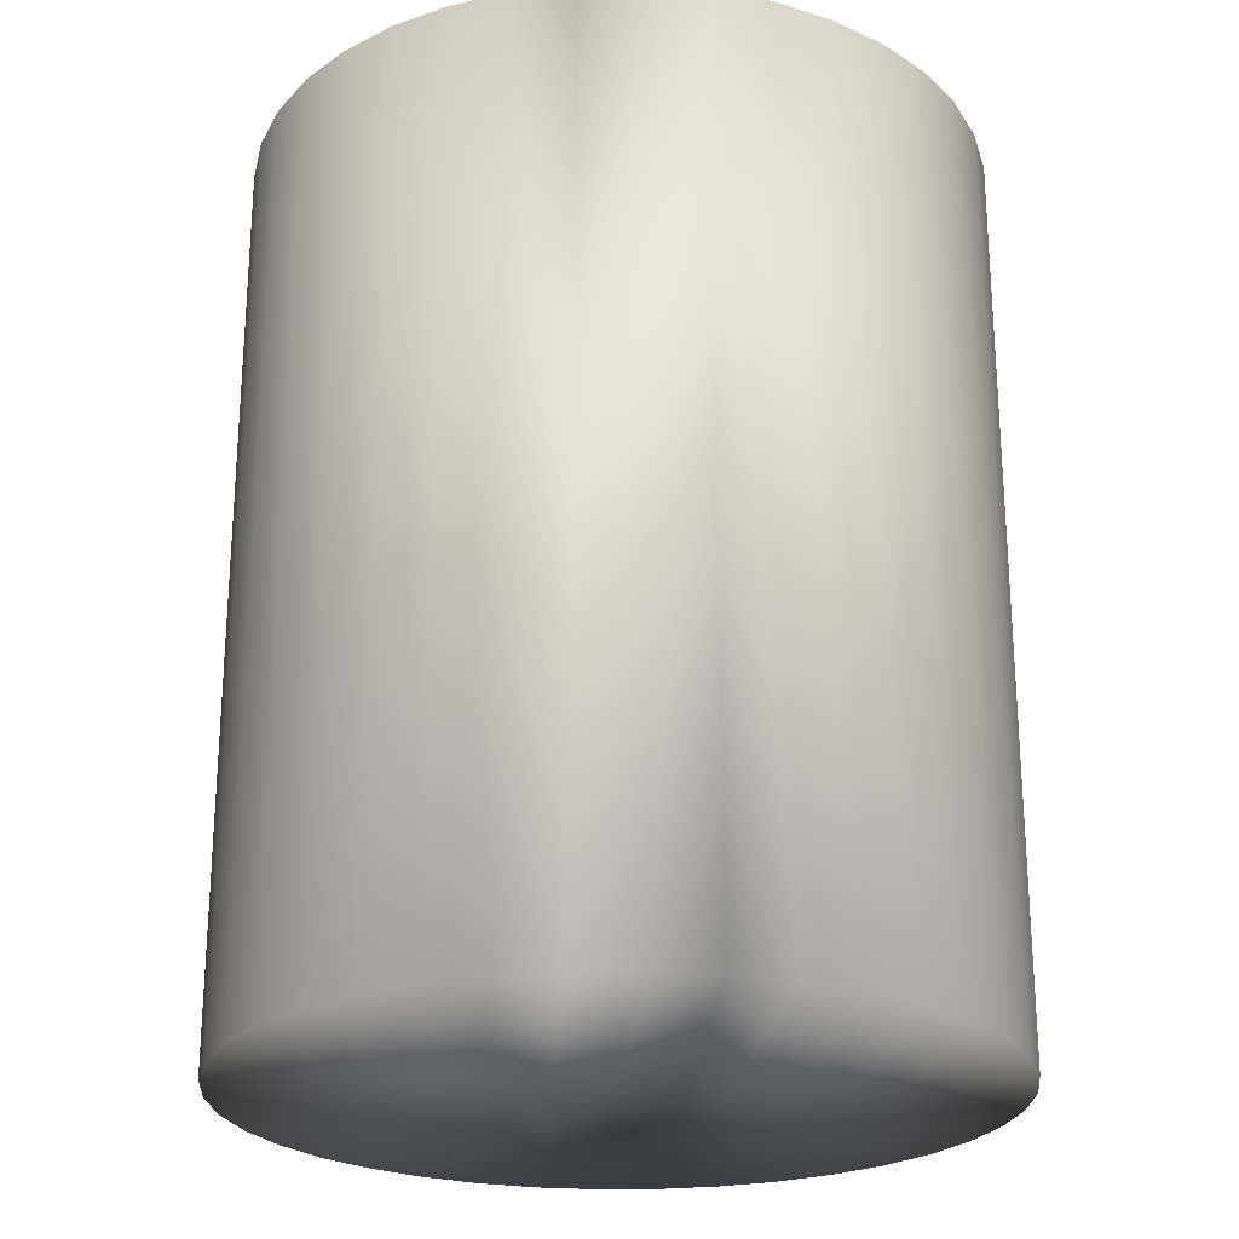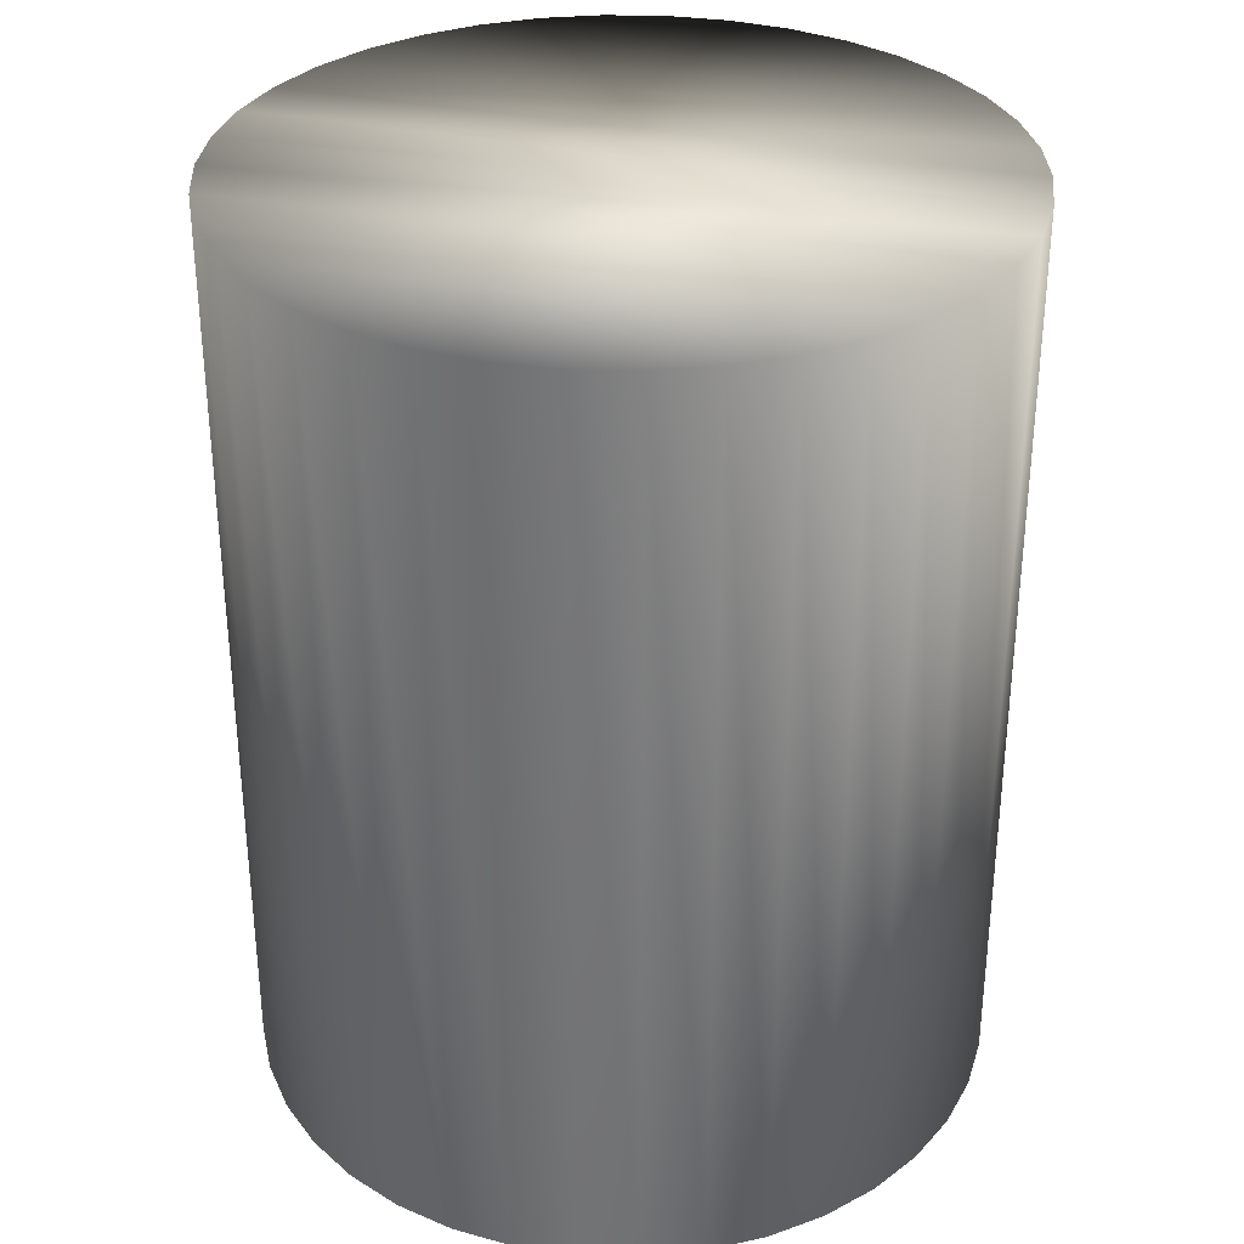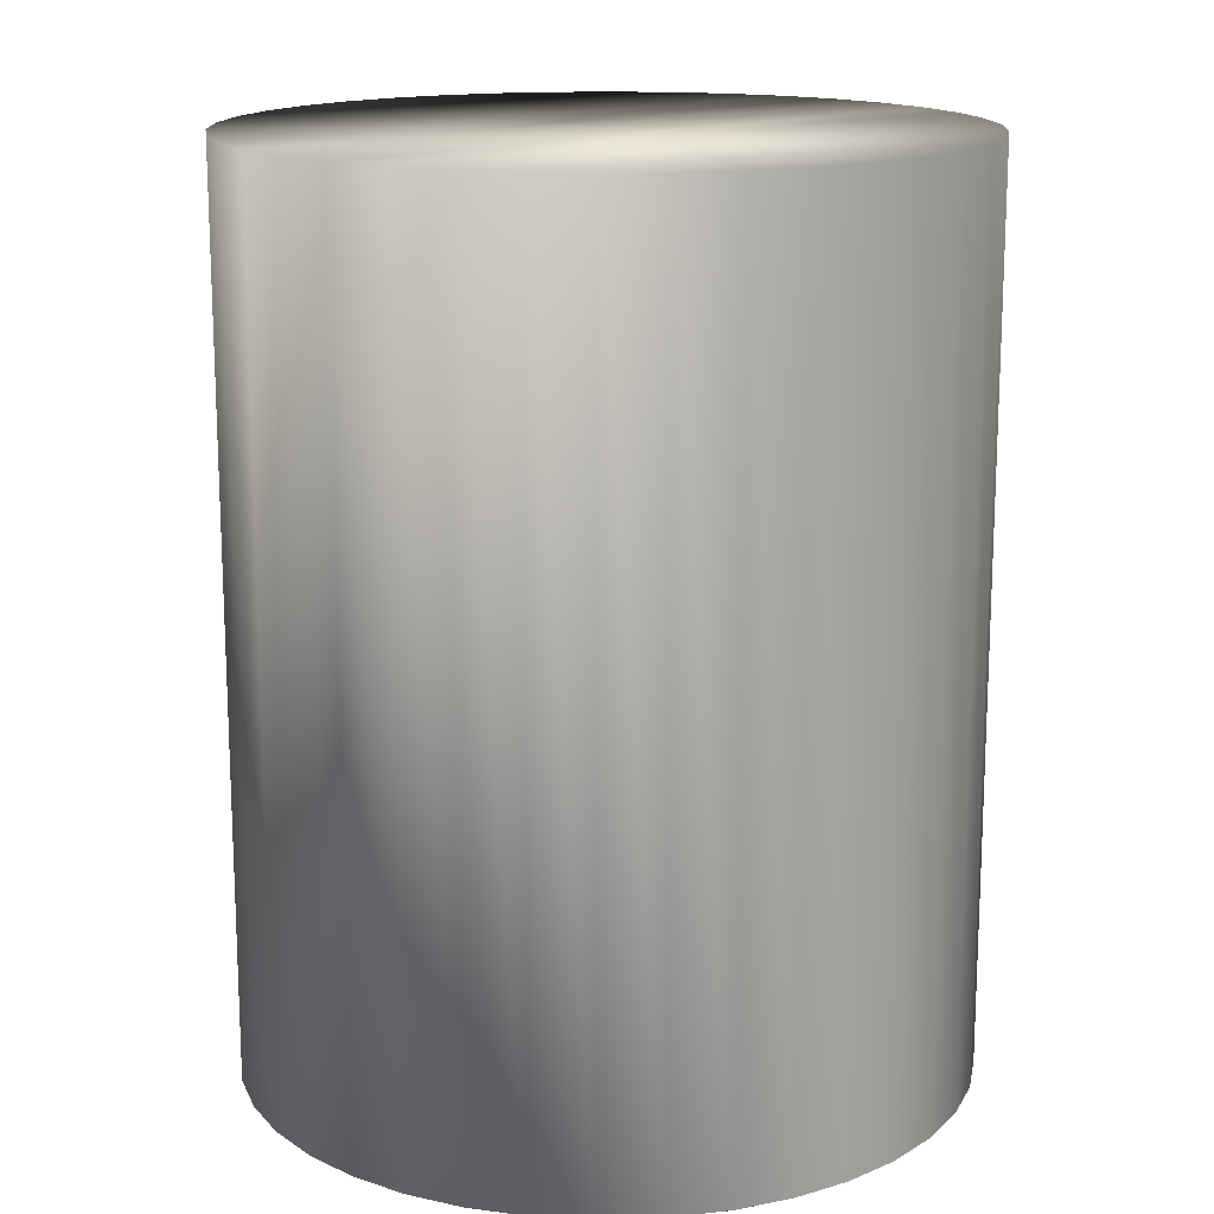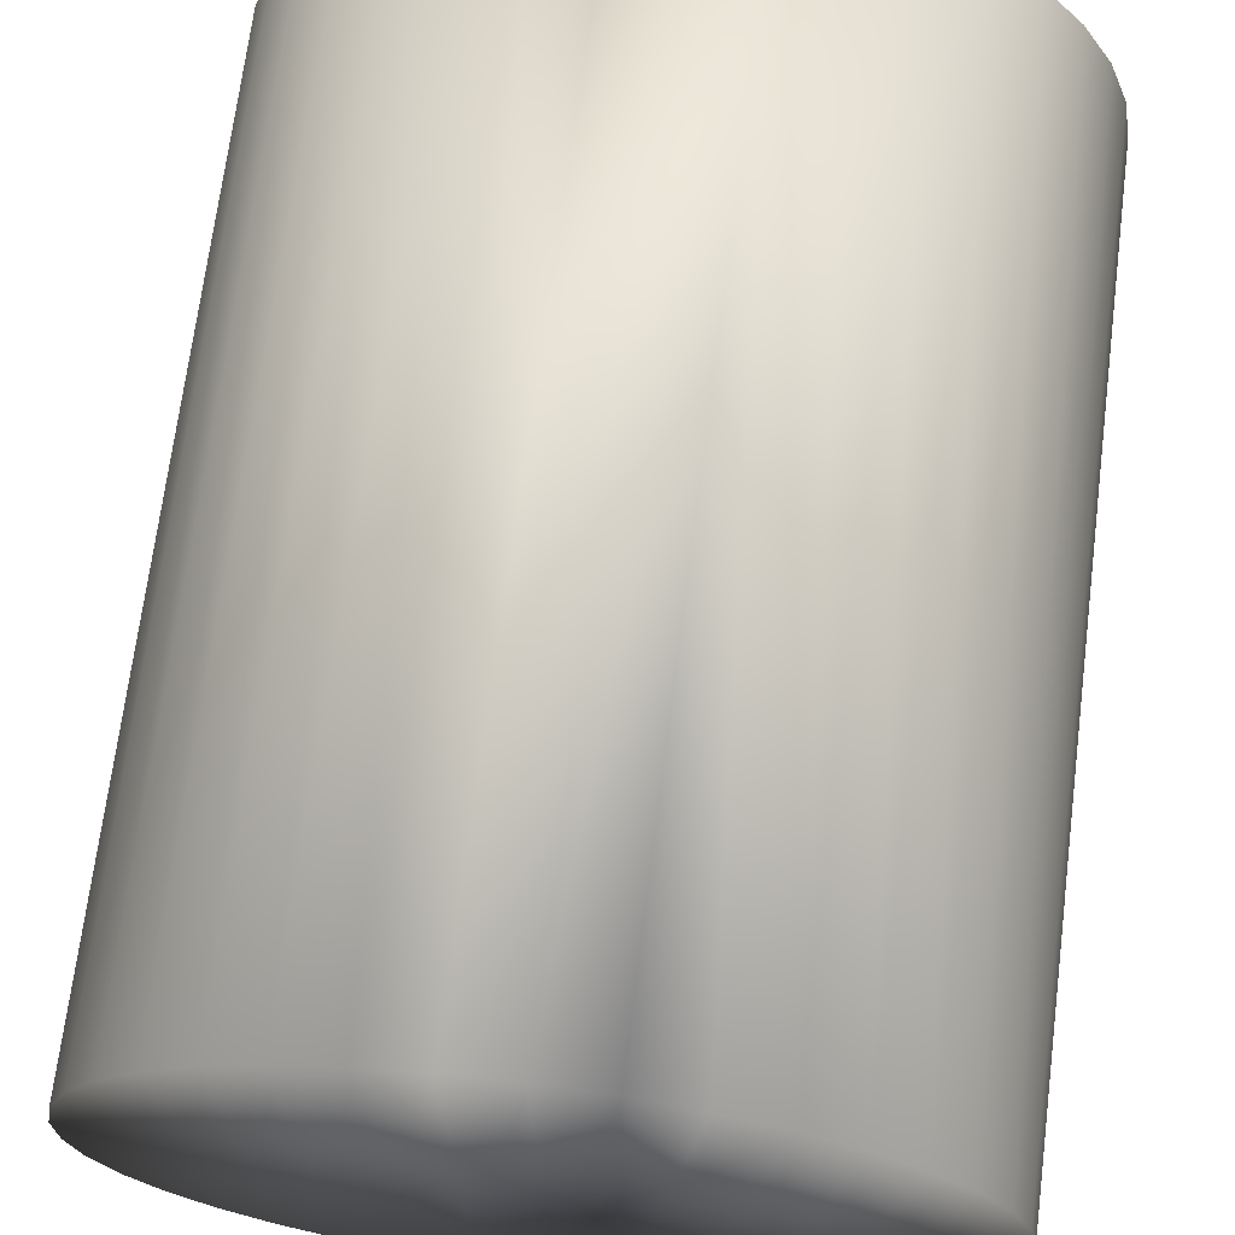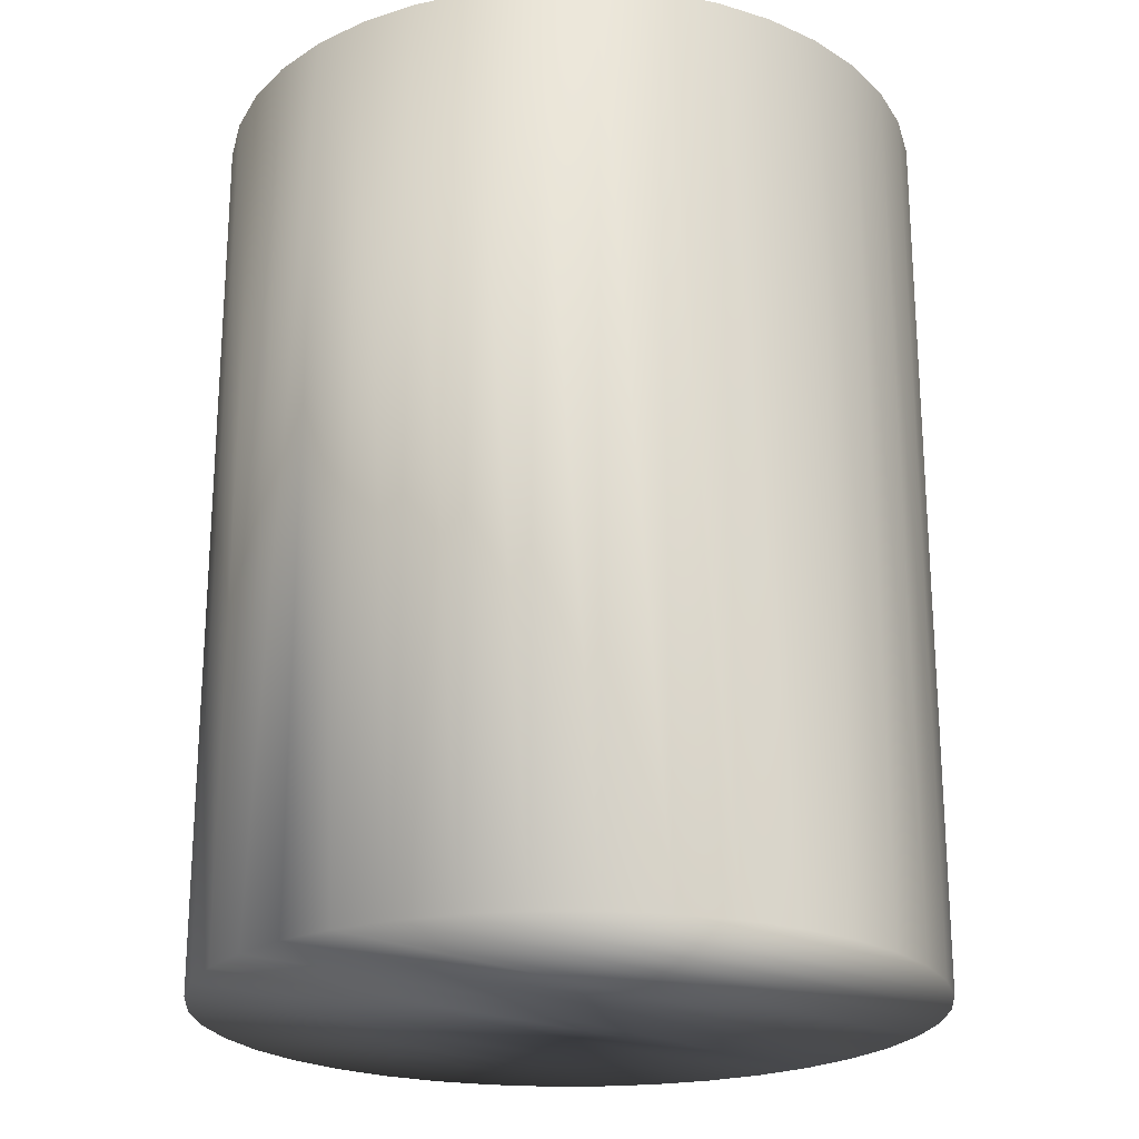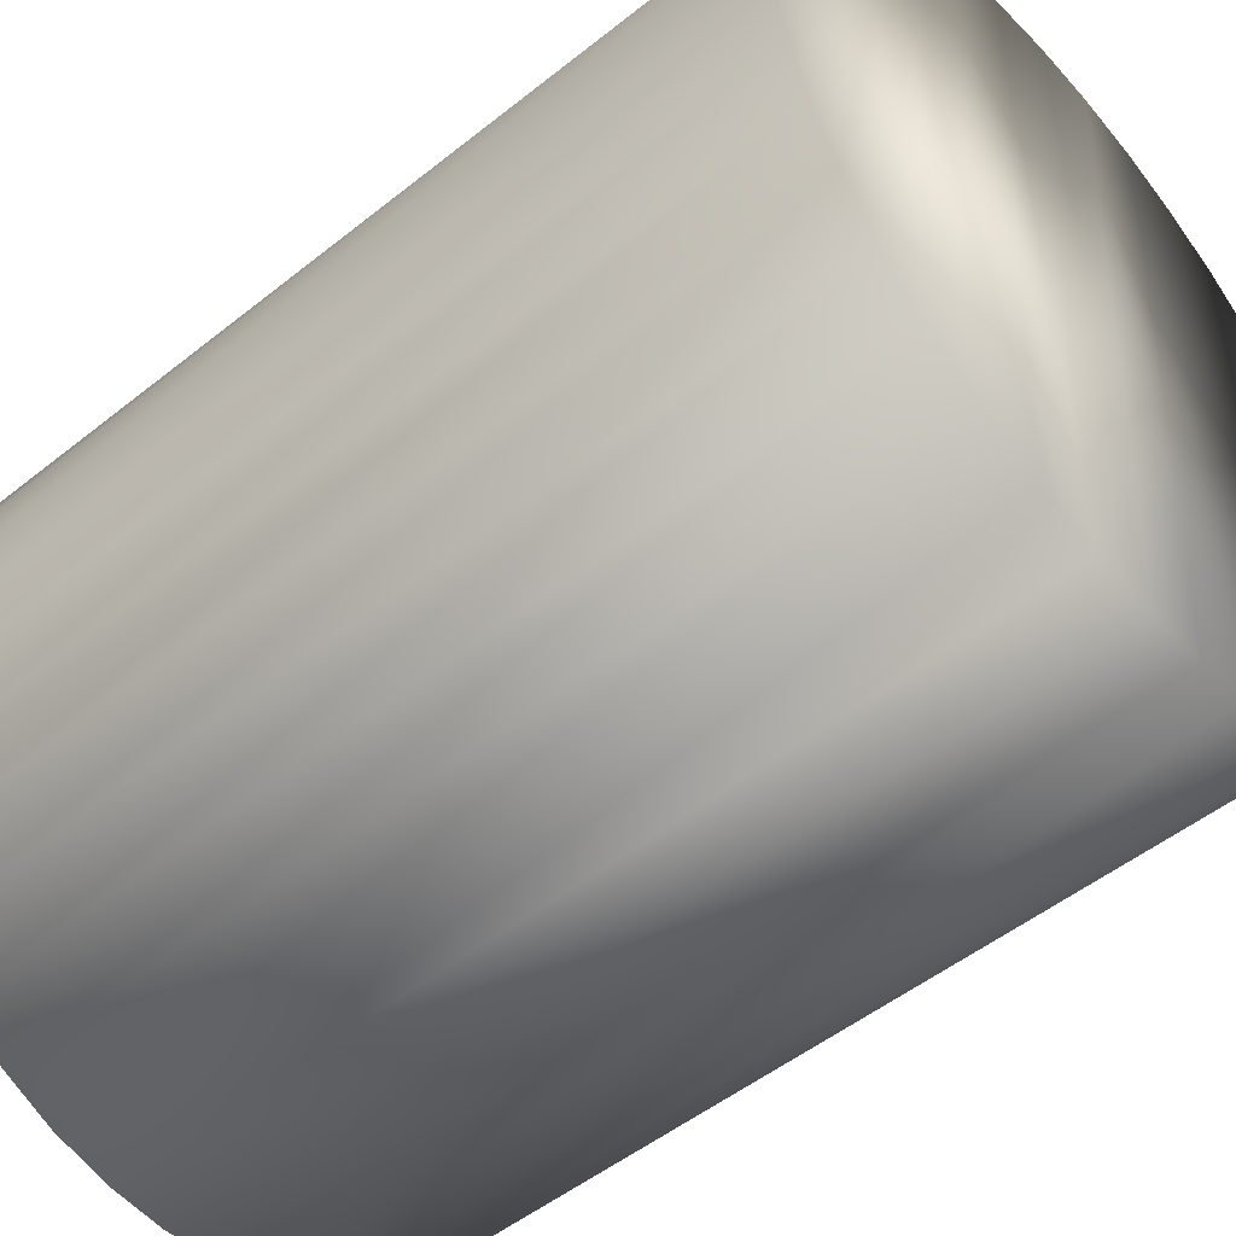
<metadata>
{"format":"obj","ext":"obj","renderer":"f3d","projection":"perspective","resolution":1024,"background":"white","views":[{"elev":-24.1,"azim":-3.4,"up":"+Y"},{"elev":32.8,"azim":101.5,"up":"+Y"},{"elev":15.5,"azim":-131.4,"up":"+Y"},{"elev":69.6,"azim":7.2,"up":"+Z"},{"elev":-22.5,"azim":-127.4,"up":"+Y"},{"elev":-50.9,"azim":-48.9,"up":"+Z"}]}
</metadata>
<code>
v -39.16 35.54 -83.66
v -39.16 35.54 -83.08
v -39.21 35.54 -83.66
v -39.21 35.54 -83.08
v -39.27 35.54 -83.66
v -39.27 35.54 -83.08
v -39.32 35.54 -83.64
v -39.32 35.54 -83.1
v -39.37 35.54 -83.62
v -39.37 35.54 -83.12
v -39.41 35.54 -83.58
v -39.41 35.54 -83.15
v -39.45 35.54 -83.54
v -39.45 35.54 -83.19
v -39.47 35.54 -83.5
v -39.47 35.54 -83.24
v -39.49 35.54 -83.45
v -39.49 35.54 -83.29
v -39.5 35.54 -83.4
v -39.5 35.54 -83.34
v -39.11 35.54 -83.1
v -39.11 35.54 -83.64
v -39.06 35.54 -83.12
v -39.06 35.54 -83.62
v -39.02 35.54 -83.15
v -39.02 35.54 -83.58
v -38.98 35.54 -83.19
v -38.98 35.54 -83.54
v -38.95 35.54 -83.24
v -38.95 35.54 -83.5
v -38.93 35.54 -83.29
v -38.93 35.54 -83.45
v -38.92 35.54 -83.34
v -38.92 35.54 -83.4
v -39.21 34.77 -83.66
v -39.16 34.77 -83.66
v -39.11 34.77 -83.64
v -39.06 34.77 -83.62
v -39.02 34.77 -83.58
v -38.98 34.77 -83.54
v -38.95 34.77 -83.5
v -38.93 34.77 -83.45
v -38.92 34.77 -83.4
v -38.92 34.77 -83.34
v -38.93 34.77 -83.29
v -38.95 34.77 -83.24
v -38.98 34.77 -83.19
v -39.02 34.77 -83.15
v -39.06 34.77 -83.12
v -39.11 34.77 -83.1
v -39.16 34.77 -83.08
v -39.21 34.77 -83.08
v -39.27 34.77 -83.08
v -39.32 34.77 -83.1
v -39.37 34.77 -83.12
v -39.41 34.77 -83.15
v -39.45 34.77 -83.19
v -39.47 34.77 -83.24
v -39.49 34.77 -83.29
v -39.5 34.77 -83.34
v -39.5 34.77 -83.4
v -39.49 34.77 -83.45
v -39.47 34.77 -83.5
v -39.45 34.77 -83.54
v -39.41 34.77 -83.58
v -39.37 34.77 -83.62
v -39.32 34.77 -83.64
v -39.27 34.77 -83.66
v -39.16 34.75 -83.7
v -39.16 34.75 -83.04
v -39.21 34.75 -83.7
v -39.21 34.75 -83.04
v -39.27 34.75 -83.7
v -39.27 34.75 -83.04
v -39.32 34.75 -83.68
v -39.32 34.75 -83.05
v -39.37 34.75 -83.66
v -39.37 34.75 -83.08
v -39.42 34.75 -83.63
v -39.42 34.75 -83.11
v -39.46 34.75 -83.59
v -39.46 34.75 -83.14
v -39.49 34.75 -83.55
v -39.49 34.75 -83.19
v -39.52 34.75 -83.5
v -39.52 34.75 -83.24
v -39.54 34.75 -83.45
v -39.54 34.75 -83.29
v -39.55 34.75 -83.4
v -39.55 34.75 -83.34
v -39.11 34.75 -83.05
v -39.11 34.75 -83.68
v -39.05 34.75 -83.08
v -39.05 34.75 -83.66
v -39.01 34.75 -83.11
v -39.01 34.75 -83.63
v -38.97 34.75 -83.14
v -38.97 34.75 -83.59
v -38.93 34.75 -83.19
v -38.93 34.75 -83.55
v -38.91 34.75 -83.24
v -38.91 34.75 -83.5
v -38.89 34.75 -83.29
v -38.89 34.75 -83.45
v -38.88 34.75 -83.34
v -38.88 34.75 -83.4
v -39.21 35.58 -83.04
v -39.27 35.58 -83.04
v -39.32 35.58 -83.05
v -39.37 35.58 -83.08
v -39.42 35.58 -83.11
v -39.46 35.58 -83.14
v -39.49 35.58 -83.19
v -39.52 35.58 -83.24
v -39.54 35.58 -83.29
v -39.55 35.58 -83.34
v -39.55 35.58 -83.4
v -39.54 35.58 -83.45
v -39.52 35.58 -83.5
v -39.49 35.58 -83.55
v -39.46 35.58 -83.59
v -39.42 35.58 -83.63
v -39.37 35.58 -83.66
v -39.32 35.58 -83.68
v -39.27 35.58 -83.7
v -39.21 35.58 -83.7
v -39.16 35.58 -83.7
v -39.11 35.58 -83.68
v -39.05 35.58 -83.66
v -39.01 35.58 -83.63
v -38.97 35.58 -83.59
v -38.93 35.58 -83.55
v -38.91 35.58 -83.5
v -38.89 35.58 -83.45
v -38.88 35.58 -83.4
v -38.88 35.58 -83.34
v -38.89 35.58 -83.29
v -38.91 35.58 -83.24
v -38.93 35.58 -83.19
v -38.97 35.58 -83.14
v -39.01 35.58 -83.11
v -39.05 35.58 -83.08
v -39.11 35.58 -83.05
v -39.16 35.58 -83.04
f 1 2 3
f 3 2 4
f 3 4 5
f 5 4 6
f 5 6 7
f 7 6 8
f 7 8 9
f 9 8 10
f 9 10 11
f 11 10 12
f 11 12 13
f 13 12 14
f 13 14 15
f 15 14 16
f 15 16 17
f 17 16 18
f 17 18 19
f 19 18 20
f 2 1 21
f 21 1 22
f 21 22 23
f 23 22 24
f 23 24 25
f 25 24 26
f 25 26 27
f 27 26 28
f 27 28 29
f 29 28 30
f 29 30 31
f 31 30 32
f 31 32 33
f 33 32 34
f 3 35 1
f 1 35 36
f 1 36 22
f 22 36 37
f 22 37 24
f 24 37 38
f 24 38 26
f 26 38 39
f 26 39 28
f 28 39 40
f 28 40 30
f 30 40 41
f 30 41 32
f 32 41 42
f 32 42 34
f 34 42 43
f 34 43 33
f 33 43 44
f 33 44 31
f 31 44 45
f 31 45 29
f 29 45 46
f 29 46 27
f 27 46 47
f 27 47 25
f 25 47 48
f 25 48 23
f 23 48 49
f 23 49 21
f 21 49 50
f 21 50 2
f 2 50 51
f 2 51 4
f 4 51 52
f 4 52 6
f 6 52 53
f 6 53 8
f 8 53 54
f 8 54 10
f 10 54 55
f 10 55 12
f 12 55 56
f 12 56 14
f 14 56 57
f 14 57 16
f 16 57 58
f 16 58 18
f 18 58 59
f 18 59 20
f 20 59 60
f 20 60 19
f 19 60 61
f 19 61 17
f 17 61 62
f 17 62 15
f 15 62 63
f 15 63 13
f 13 63 64
f 13 64 11
f 11 64 65
f 11 65 9
f 9 65 66
f 9 66 7
f 7 66 67
f 7 67 5
f 5 67 68
f 5 68 3
f 3 68 35
f 51 36 52
f 52 36 35
f 52 35 53
f 53 35 68
f 53 68 54
f 54 68 67
f 54 67 55
f 55 67 66
f 55 66 56
f 56 66 65
f 56 65 57
f 57 65 64
f 57 64 58
f 58 64 63
f 58 63 59
f 59 63 62
f 59 62 60
f 60 62 61
f 36 51 37
f 37 51 50
f 37 50 38
f 38 50 49
f 38 49 39
f 39 49 48
f 39 48 40
f 40 48 47
f 40 47 41
f 41 47 46
f 41 46 42
f 42 46 45
f 42 45 43
f 43 45 44
f 69 70 71
f 71 70 72
f 71 72 73
f 73 72 74
f 73 74 75
f 75 74 76
f 75 76 77
f 77 76 78
f 77 78 79
f 79 78 80
f 79 80 81
f 81 80 82
f 81 82 83
f 83 82 84
f 83 84 85
f 85 84 86
f 85 86 87
f 87 86 88
f 87 88 89
f 89 88 90
f 70 69 91
f 91 69 92
f 91 92 93
f 93 92 94
f 93 94 95
f 95 94 96
f 95 96 97
f 97 96 98
f 97 98 99
f 99 98 100
f 99 100 101
f 101 100 102
f 101 102 103
f 103 102 104
f 103 104 105
f 105 104 106
f 72 107 74
f 74 107 108
f 74 108 109
f 74 109 76
f 76 109 110
f 76 110 78
f 78 110 111
f 78 111 80
f 80 111 112
f 80 112 82
f 82 112 113
f 82 113 84
f 84 113 114
f 84 114 86
f 86 114 115
f 86 115 88
f 88 115 116
f 88 116 90
f 90 116 117
f 90 117 89
f 89 117 118
f 89 118 87
f 87 118 119
f 87 119 85
f 85 119 120
f 85 120 83
f 83 120 121
f 83 121 81
f 81 121 122
f 81 122 79
f 79 122 123
f 79 123 77
f 77 123 124
f 77 124 75
f 75 124 125
f 75 125 73
f 73 125 71
f 71 125 126
f 71 126 69
f 69 126 127
f 69 127 128
f 69 128 92
f 92 128 129
f 92 129 94
f 94 129 130
f 94 130 96
f 96 130 131
f 96 131 98
f 98 131 132
f 98 132 100
f 100 132 133
f 100 133 102
f 102 133 134
f 102 134 104
f 104 134 135
f 104 135 106
f 106 135 136
f 106 136 105
f 105 136 137
f 105 137 103
f 103 137 138
f 103 138 101
f 101 138 139
f 101 139 99
f 99 139 140
f 99 140 97
f 97 140 141
f 97 141 95
f 95 141 142
f 95 142 93
f 93 142 143
f 93 143 91
f 91 143 144
f 91 144 70
f 70 144 72
f 72 144 107
f 125 108 126
f 126 108 107
f 126 107 127
f 127 107 144
f 127 144 128
f 128 144 143
f 128 143 129
f 129 143 142
f 129 142 130
f 130 142 141
f 130 141 131
f 131 141 140
f 131 140 132
f 132 140 139
f 132 139 133
f 133 139 138
f 133 138 134
f 134 138 137
f 134 137 135
f 135 137 136
f 108 125 109
f 109 125 124
f 109 124 110
f 110 124 123
f 110 123 111
f 111 123 122
f 111 122 112
f 112 122 121
f 112 121 113
f 113 121 120
f 113 120 114
f 114 120 119
f 114 119 115
f 115 119 118
f 115 118 116
f 116 118 117

</code>
